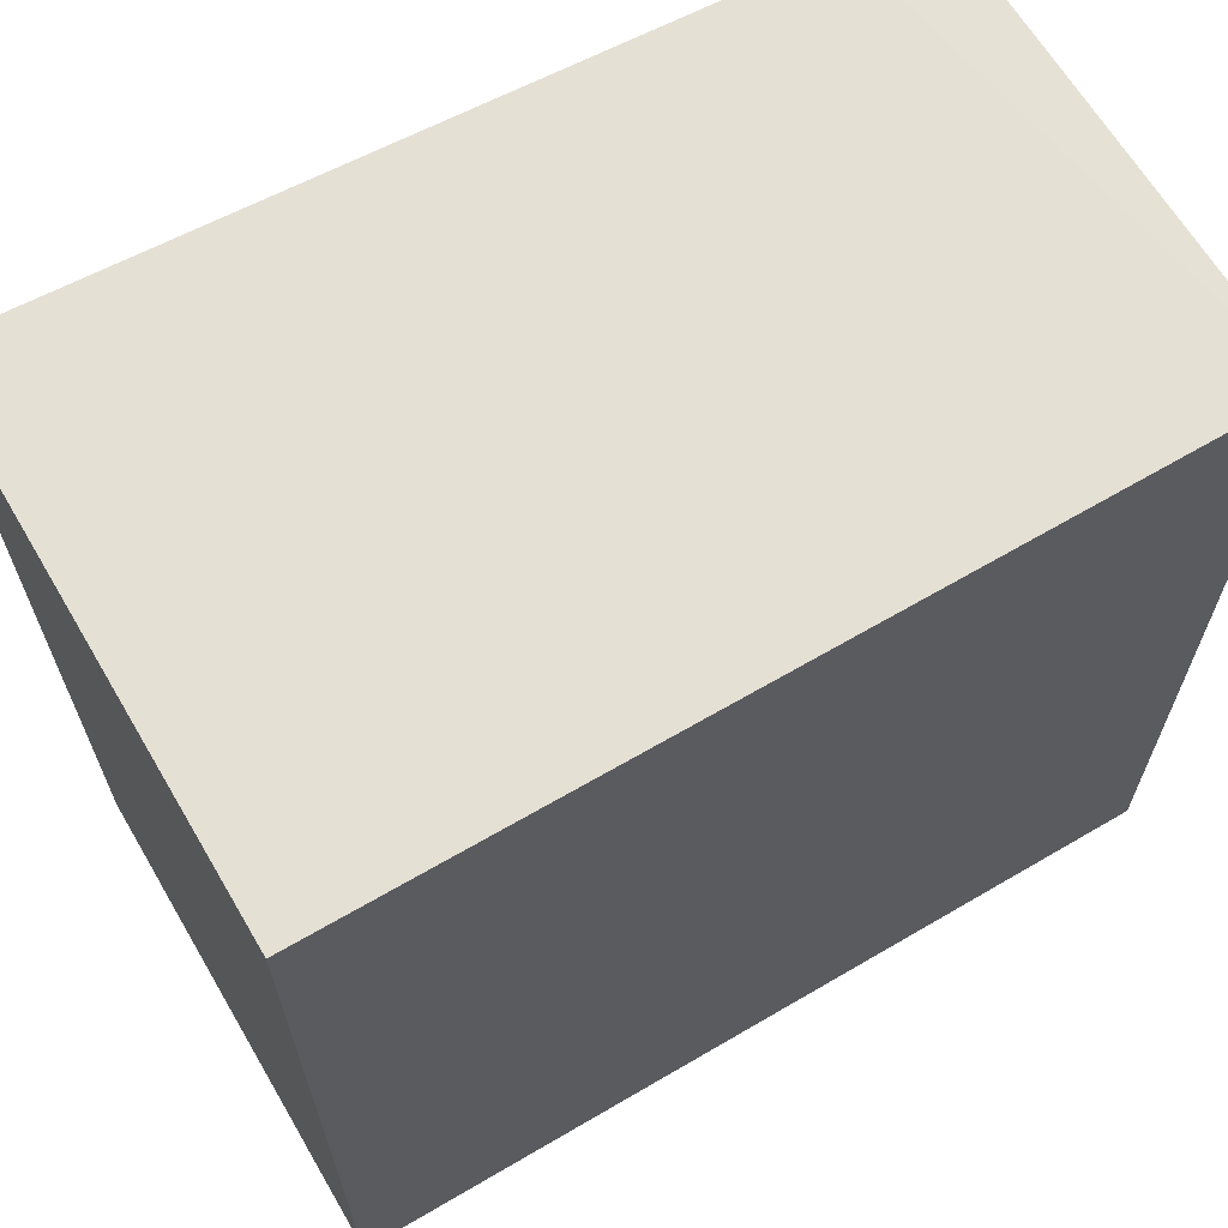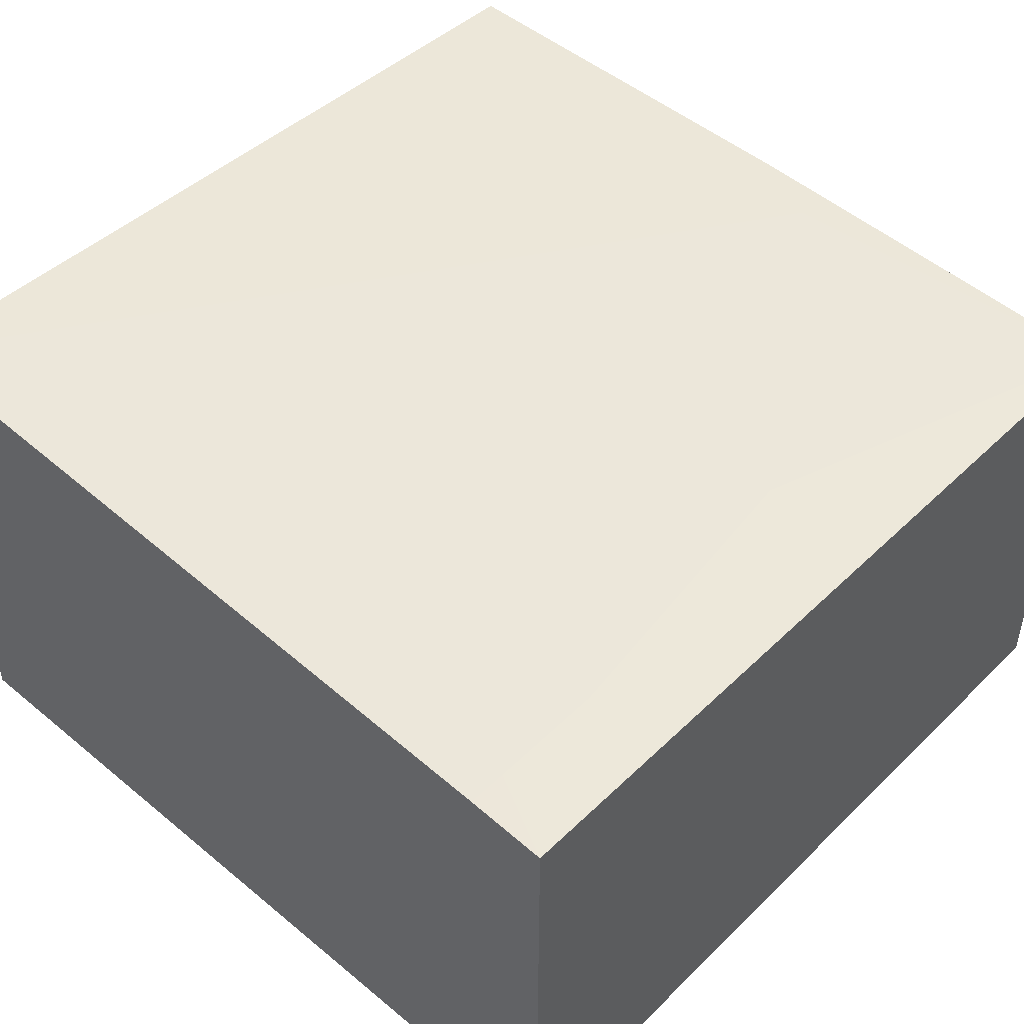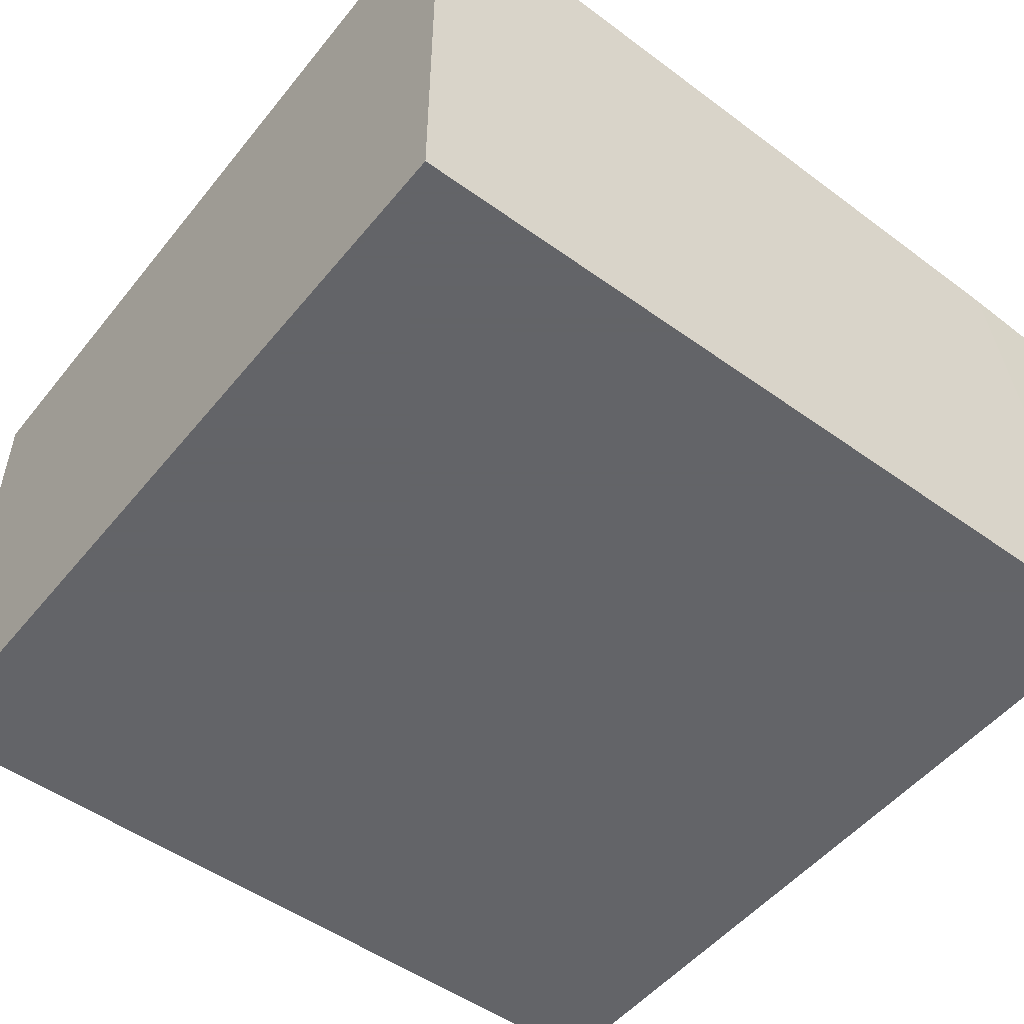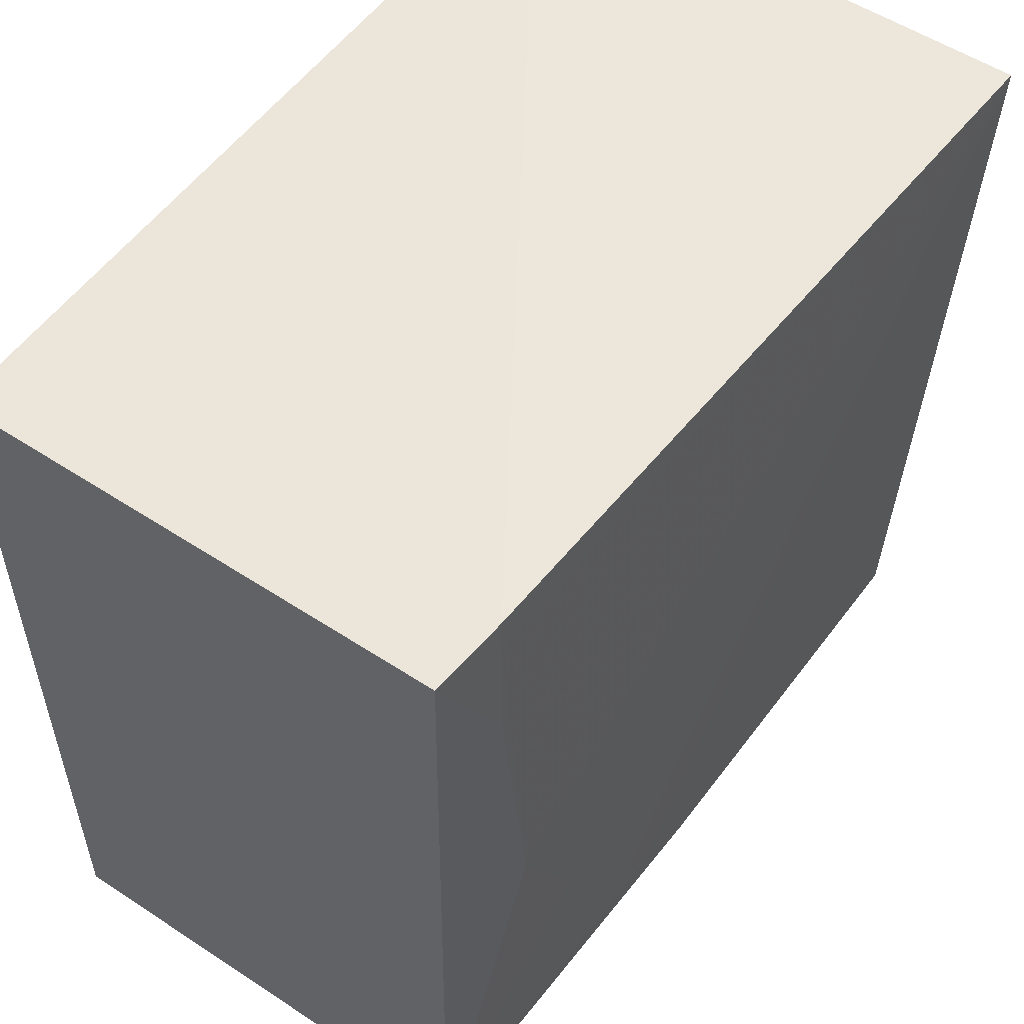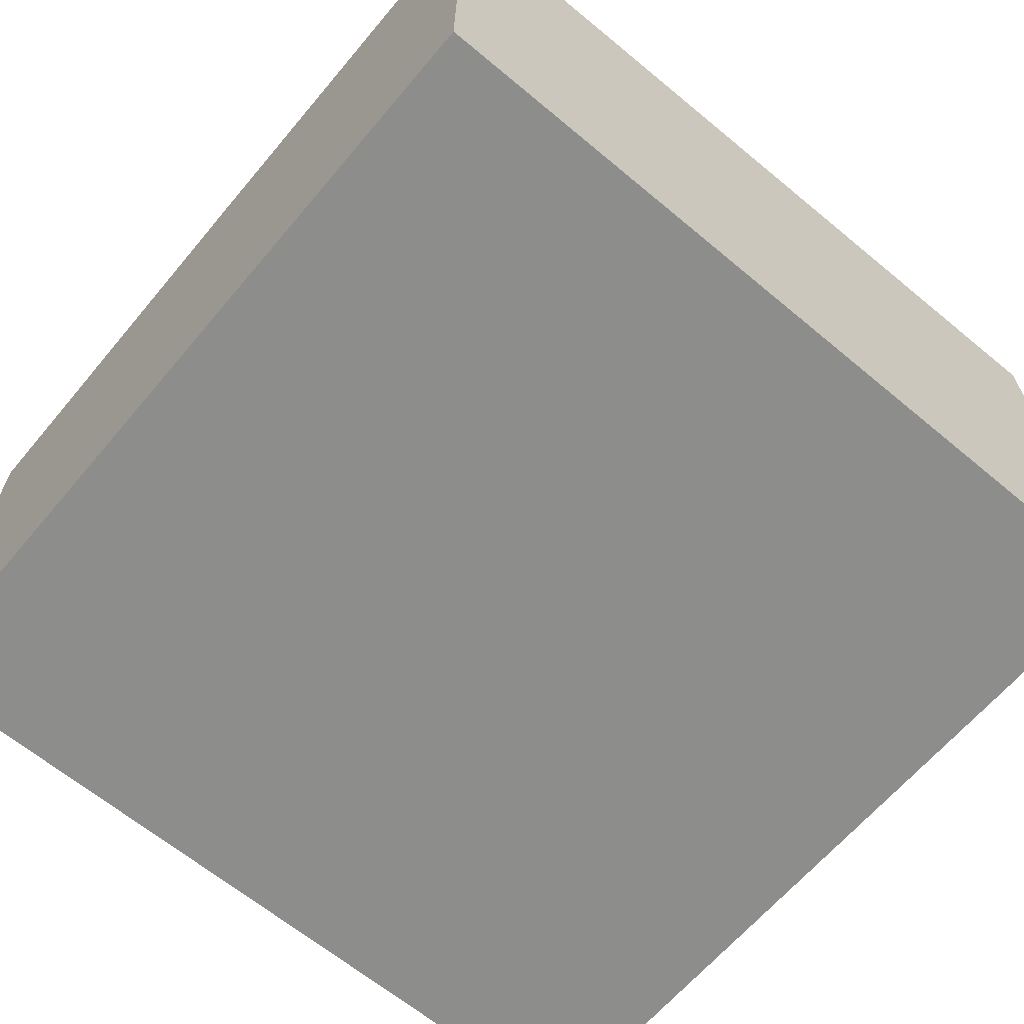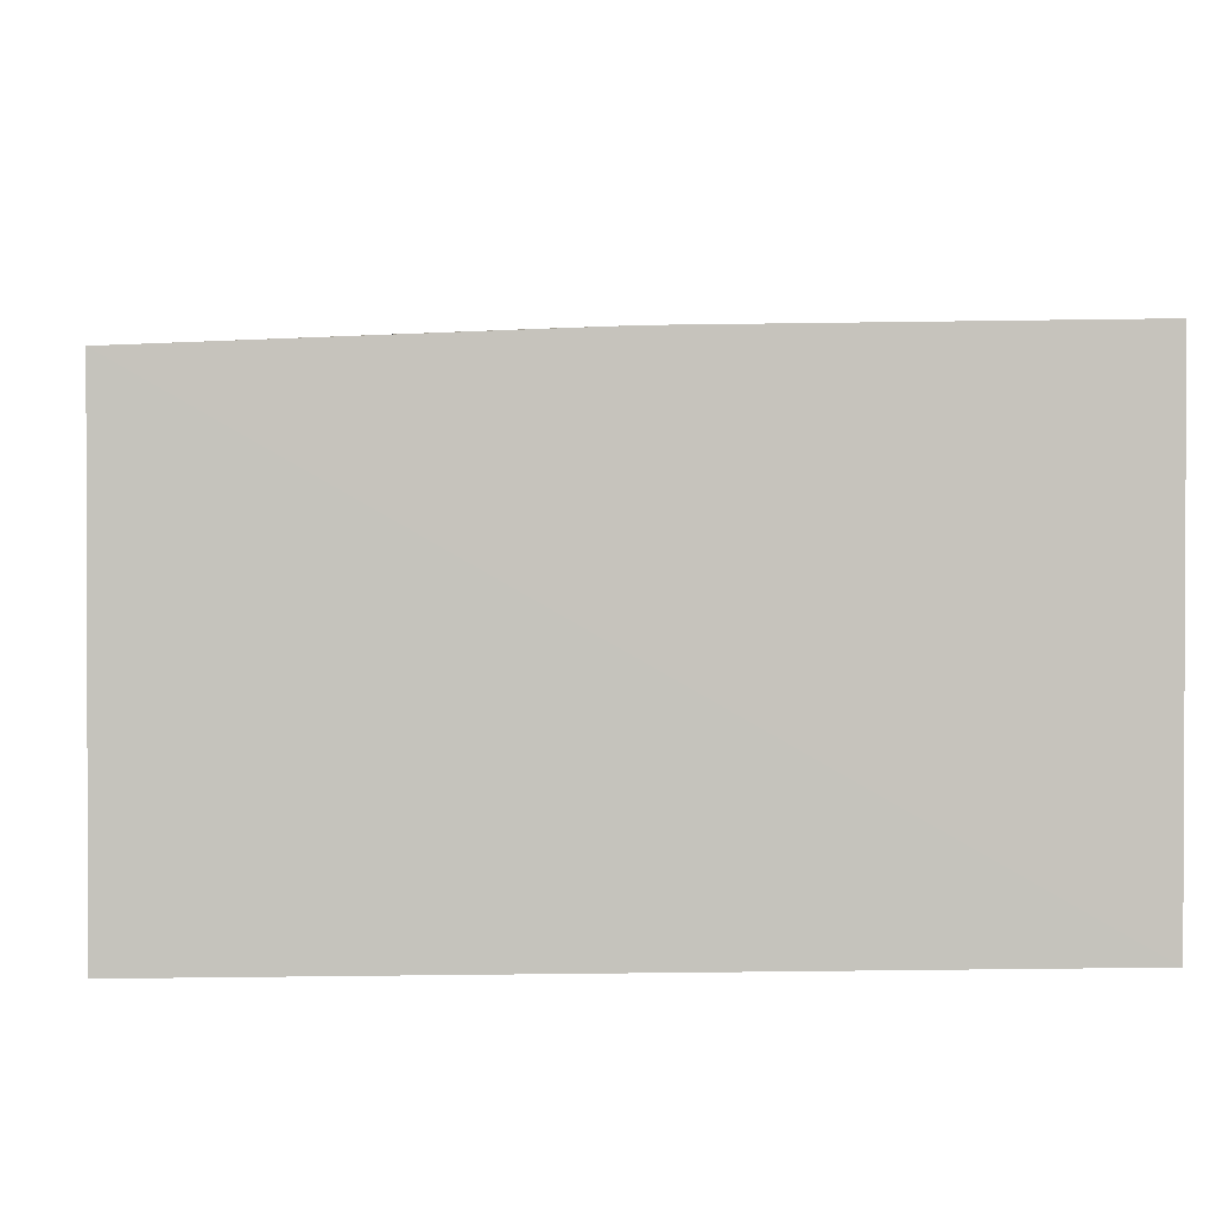
<metadata>
{"format":"obj","ext":"obj","renderer":"f3d","projection":"perspective","resolution":1024,"background":"white","views":[{"elev":65.2,"azim":149.5,"up":"+Y"},{"elev":48.0,"azim":-137.3,"up":"+Z"},{"elev":-51.3,"azim":142.0,"up":"+Z"},{"elev":54.2,"azim":-55.0,"up":"+Y"},{"elev":-64.4,"azim":49.9,"up":"+Z"},{"elev":1.9,"azim":-3.6,"up":"+Z"}]}
</metadata>
<code>
v -0.02514 0.0139 0.03588
v 0.001222 0.01388 0.03717
v 0.001217 0.01388 0.01876
v -0.0279 0.01388 0.01876
v 0.001217 -0.01523 0.01876
v 0.001214 -0.01516 0.03615
v -0.02787 0.01388 0.03566
v -0.02786 -0.01521 0.0353
v -0.02383 -0.001973 0.03588
v -0.0279 -0.01523 0.01876
v -0.01331 -0.01518 0.0359
v -0.01595 -0.01386 0.03589
v -0.02515 0.01256 0.03589
v -0.0212 -0.007236 0.03589
v -0.02514 0.008602 0.03587
v -0.01725 -0.01254 0.03589
f 1 2 3
f 1 3 4
f 5 2 6
f 5 3 2
f 5 4 3
f 7 1 4
f 7 8 9
f 10 5 8
f 10 4 5
f 10 7 4
f 10 8 7
f 11 12 8
f 11 6 2
f 11 2 12
f 11 5 6
f 11 8 5
f 13 9 2
f 13 2 1
f 13 1 7
f 14 2 9
f 14 9 8
f 15 13 7
f 15 7 9
f 15 9 13
f 16 12 2
f 16 2 14
f 16 14 8
f 16 8 12

</code>
